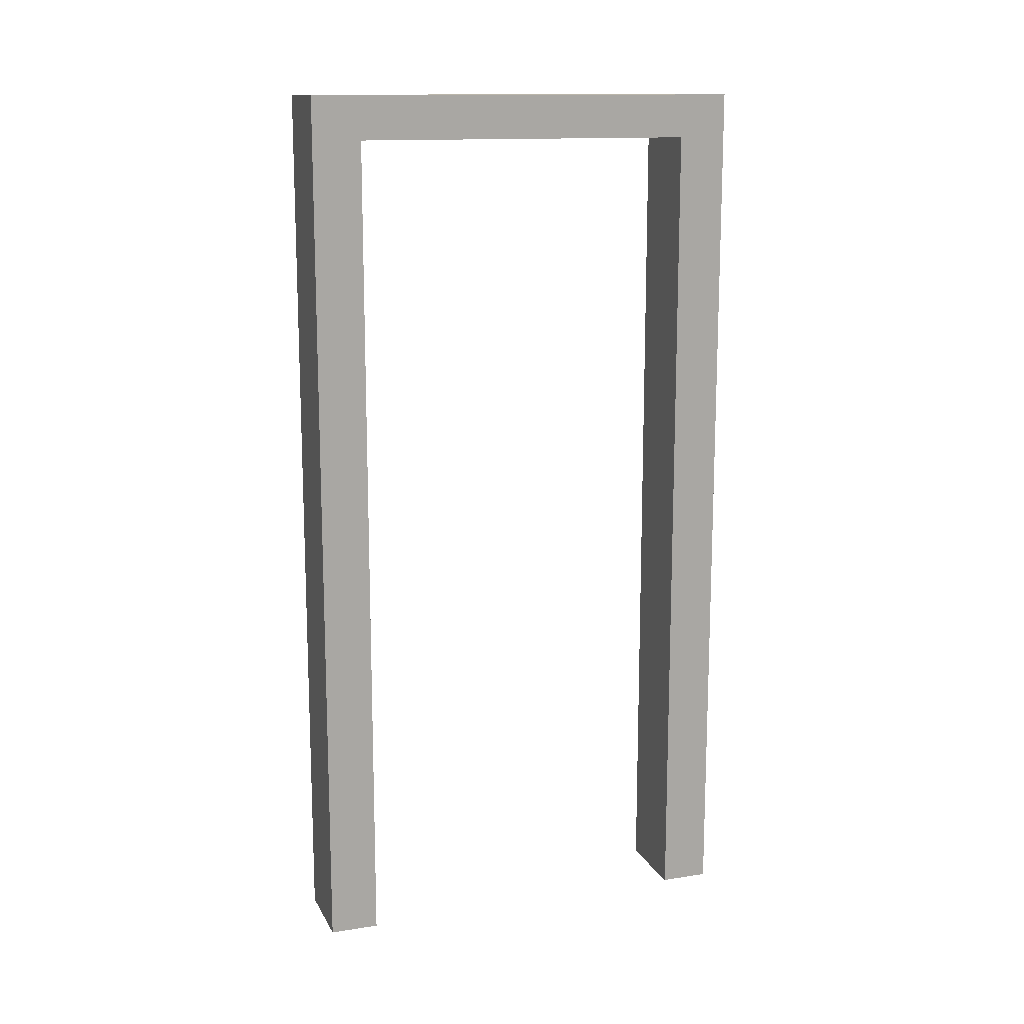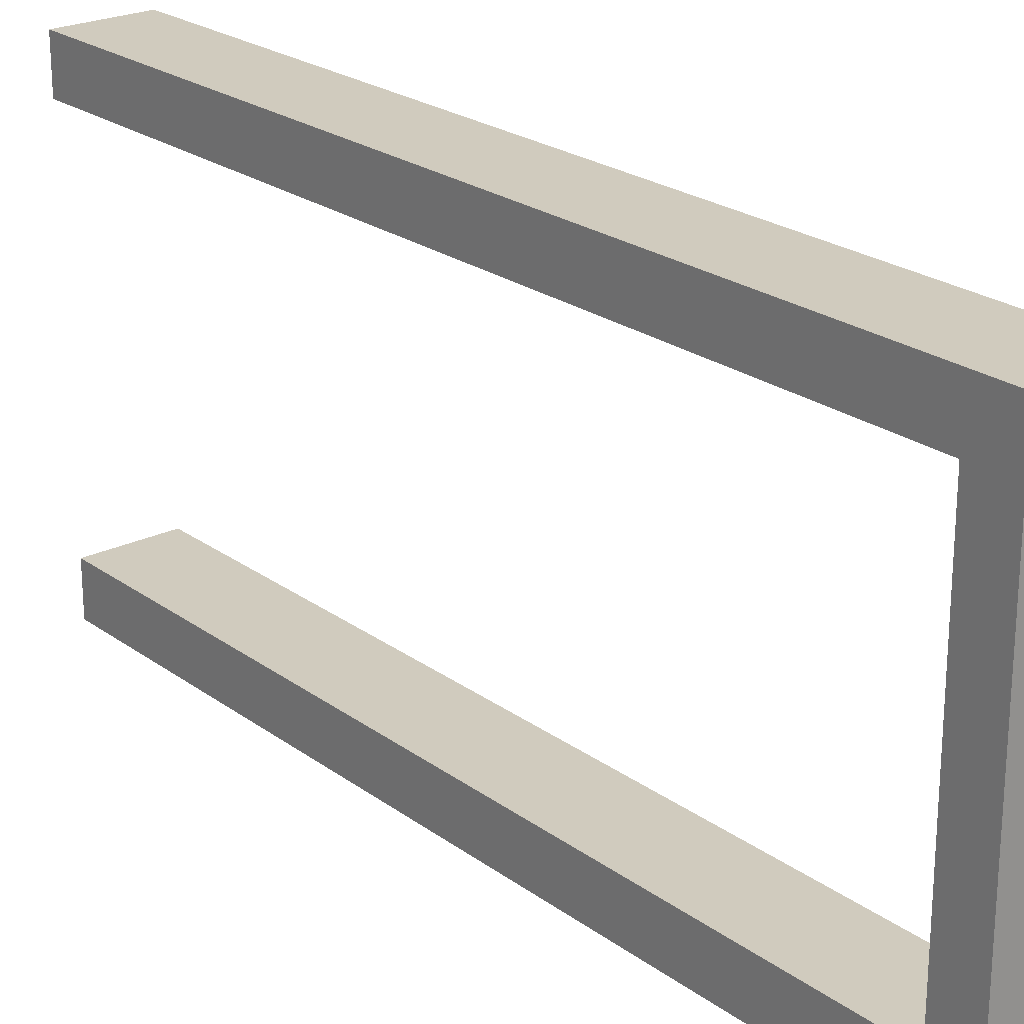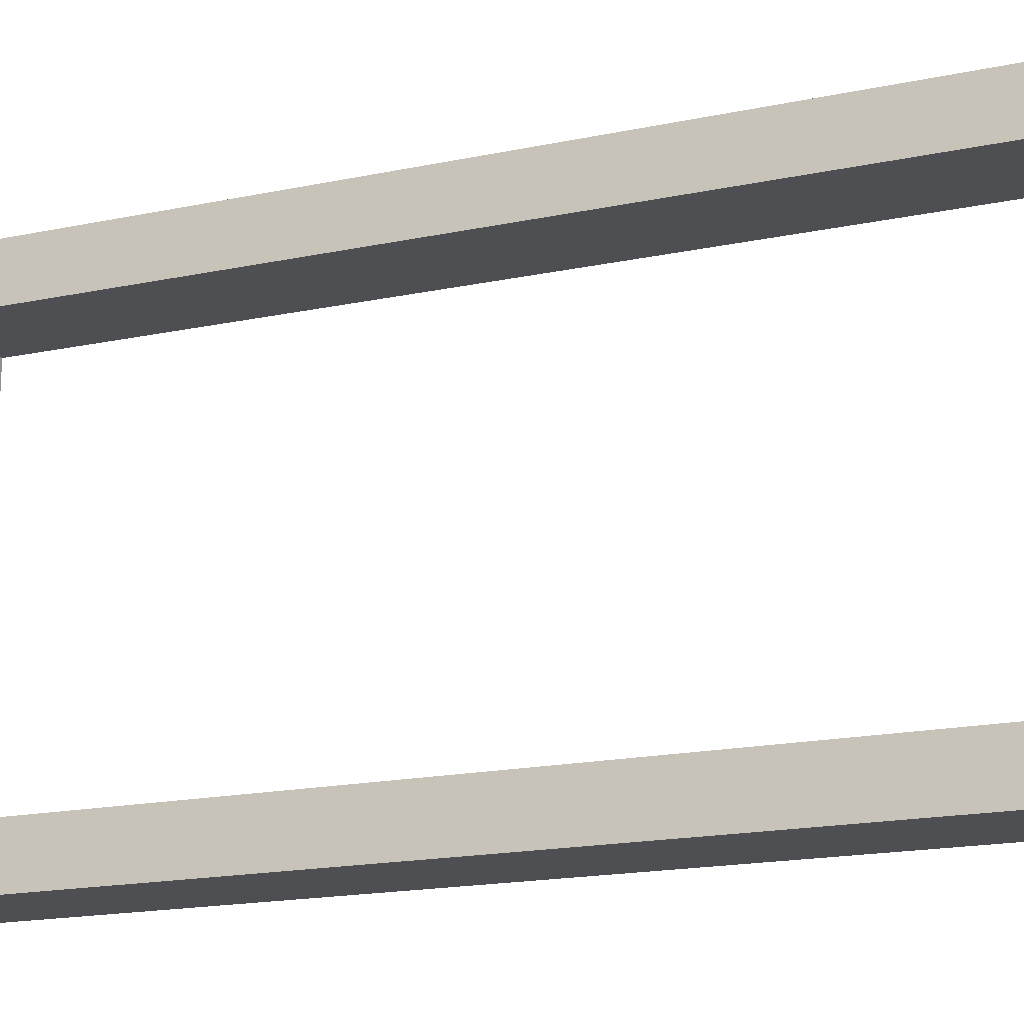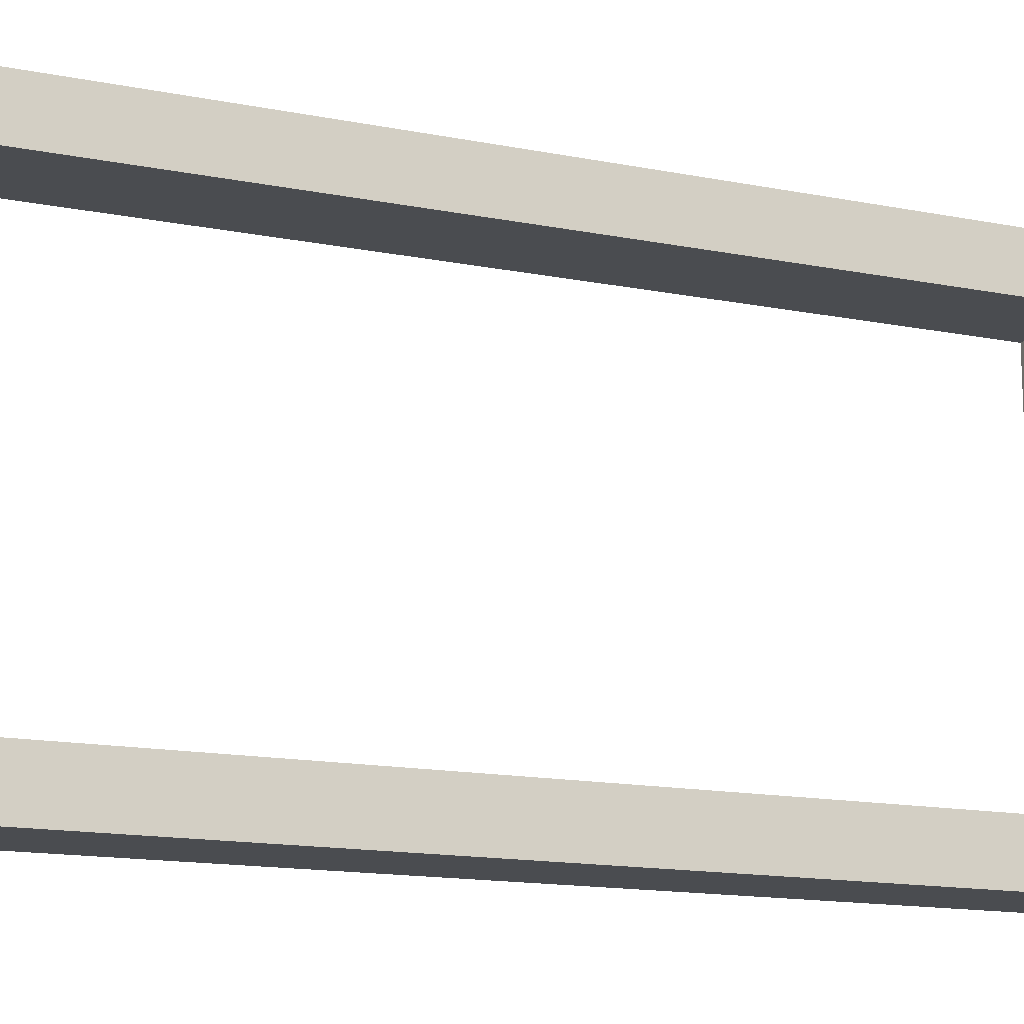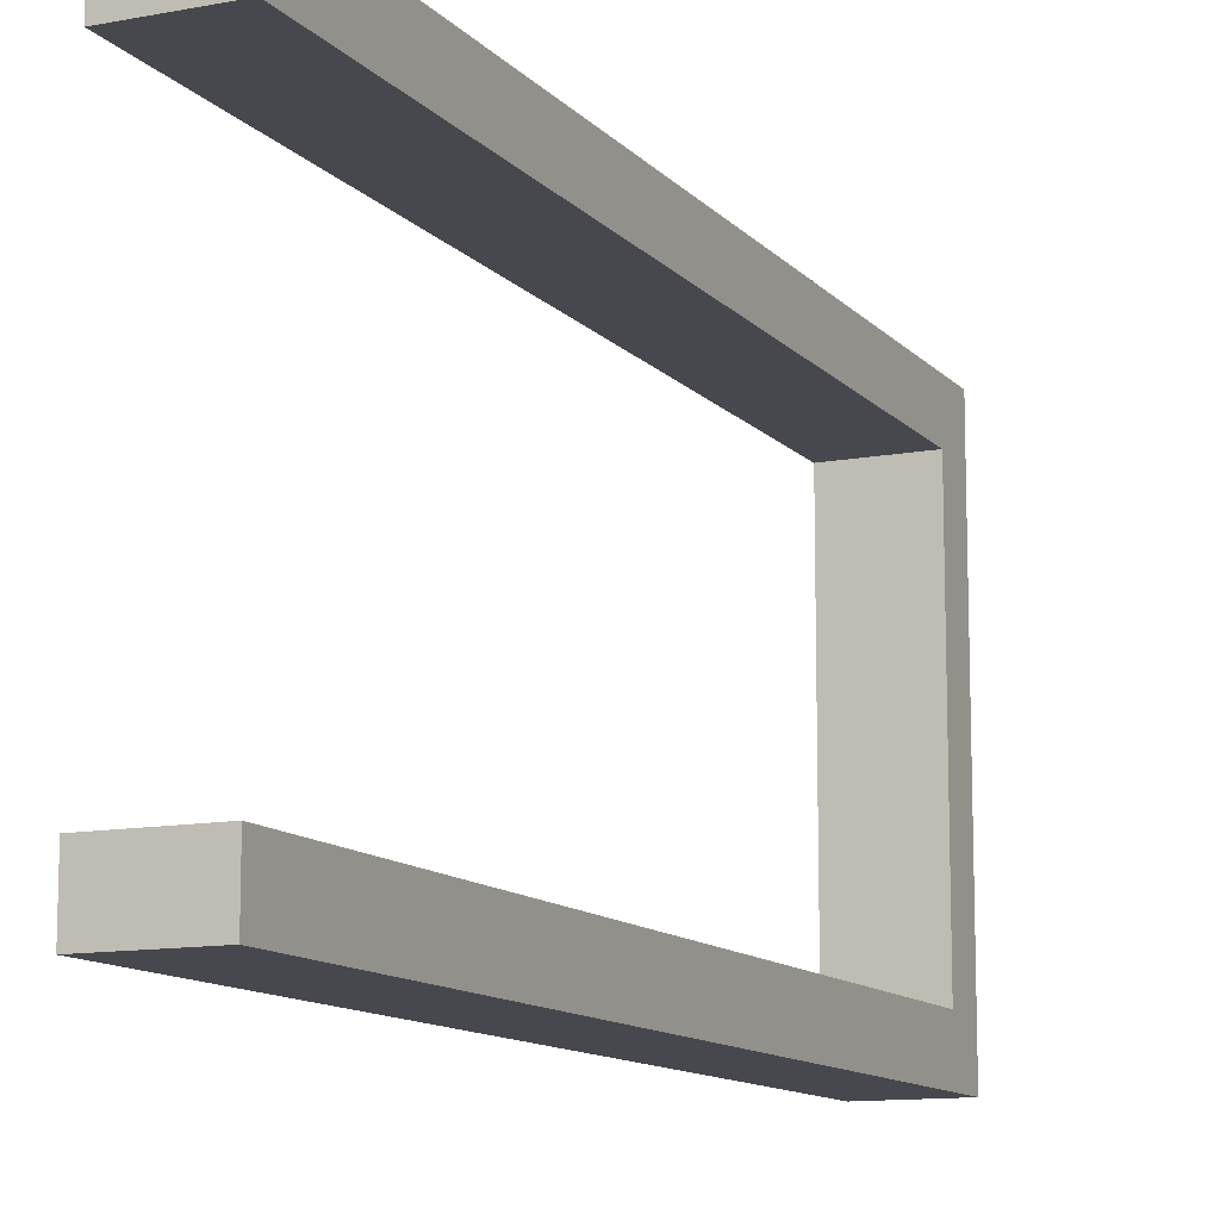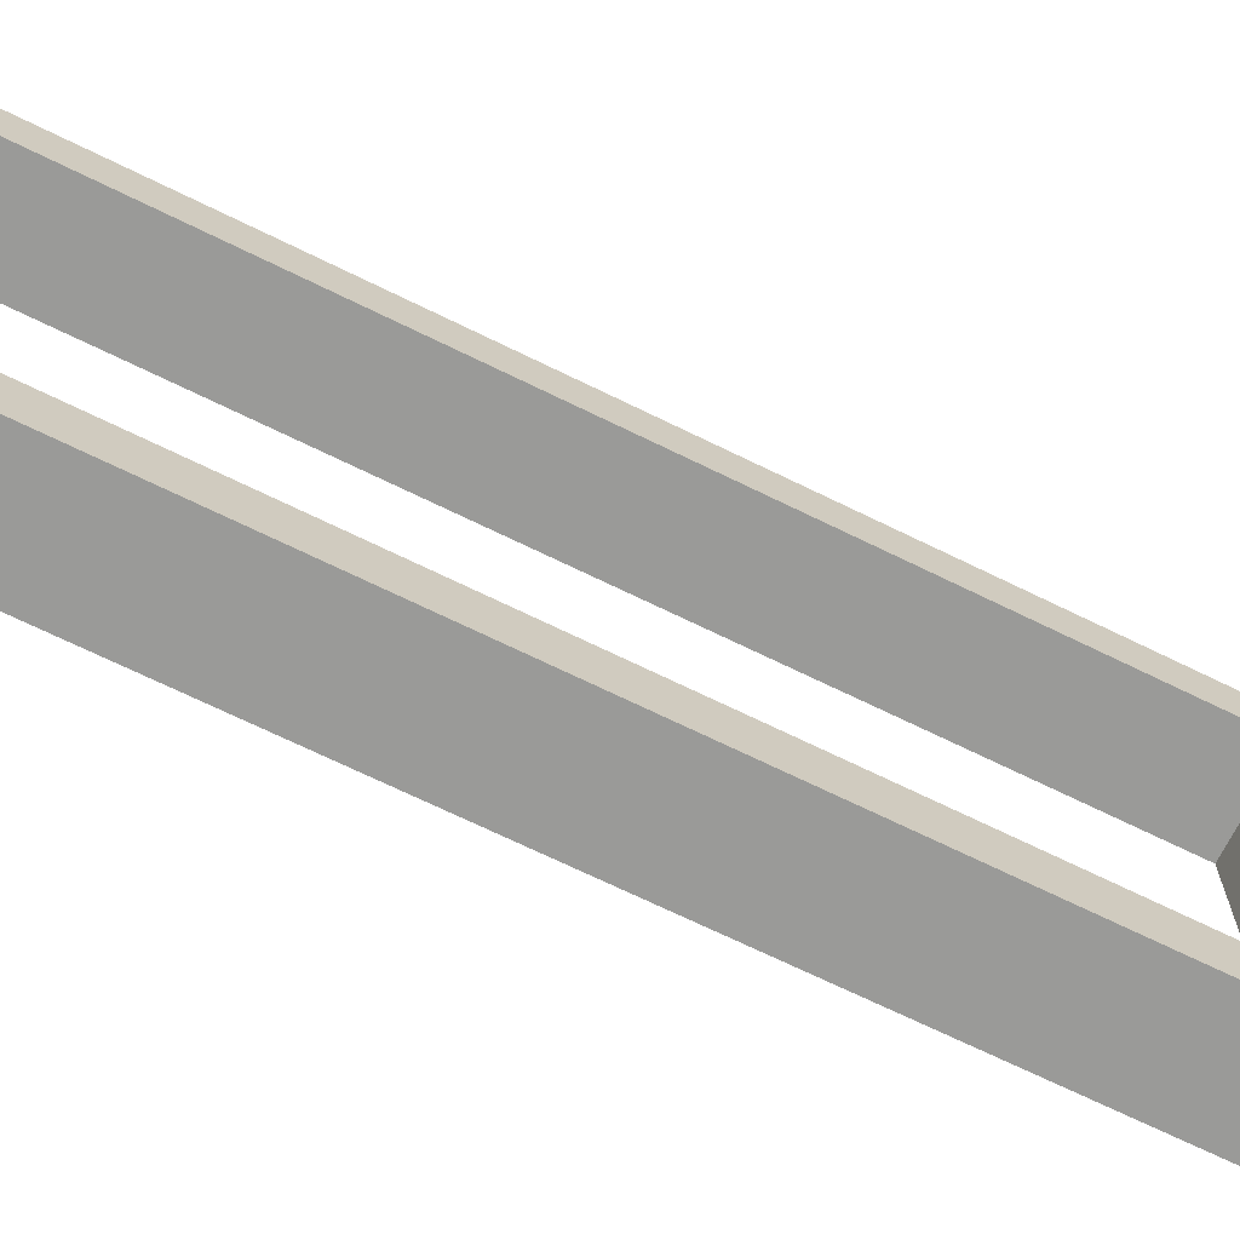
<metadata>
{"format":"obj","ext":"obj","renderer":"f3d","projection":"perspective","resolution":1024,"background":"white","views":[{"elev":13.6,"azim":-109.3,"up":"+Y"},{"elev":23.3,"azim":140.5,"up":"+Z"},{"elev":-17.6,"azim":-67.3,"up":"+Z"},{"elev":-14.9,"azim":66.9,"up":"+Z"},{"elev":-11.7,"azim":24.6,"up":"+Z"},{"elev":-69.2,"azim":63.8,"up":"+Z"}]}
</metadata>
<code>
o Plane
v 0.05491 4 1
v 0.05491 0 1
v 0.05491 4 -1
v 0.05491 -0 -1
v 0.05491 4 -0.7775
v 0.05491 -0 -0.7775
v 0.05491 4 0.7804
v 0.05491 0 0.7804
v 0.05491 3.803 1
v 0.05491 3.803 -1
v 0.05491 3.803 -0.7775
v 0.05491 3.803 0.7804
v -0.3287 4 1
v -0.3287 0 1
v -0.3287 4 -1
v -0.3287 -0 -1
v -0.3287 4 -0.7775
v -0.3287 -0 -0.7775
v -0.3287 4 0.7804
v -0.3287 0 0.7804
v -0.3287 3.803 1
v -0.3287 3.803 -1
v -0.3287 3.803 -0.7775
v -0.3287 3.803 0.7804
f 11 6 4 10
f 24 12 8 20
f 9 2 8 12
f 1 9 12 7
f 7 12 11 5
f 5 11 10 3
f 18 6 11 23
f 19 7 5 17
f 13 1 7 19
f 14 2 9 21
f 21 9 1 13
f 15 3 10 22
f 17 5 3 15
f 23 22 16 18
f 21 24 20 14
f 13 19 24 21
f 19 17 23 24
f 17 15 22 23
f 22 10 4 16
f 23 11 12 24
f 20 8 2 14
f 6 18 16 4

</code>
